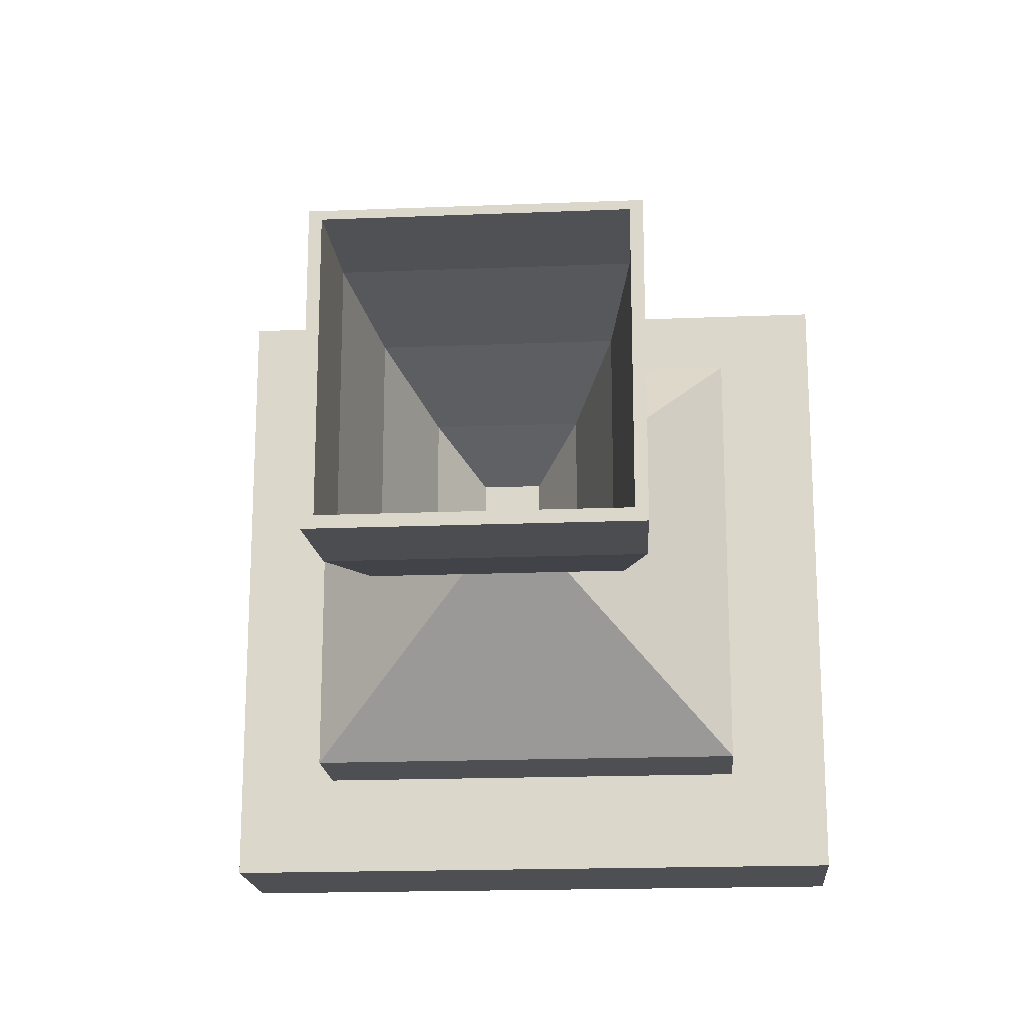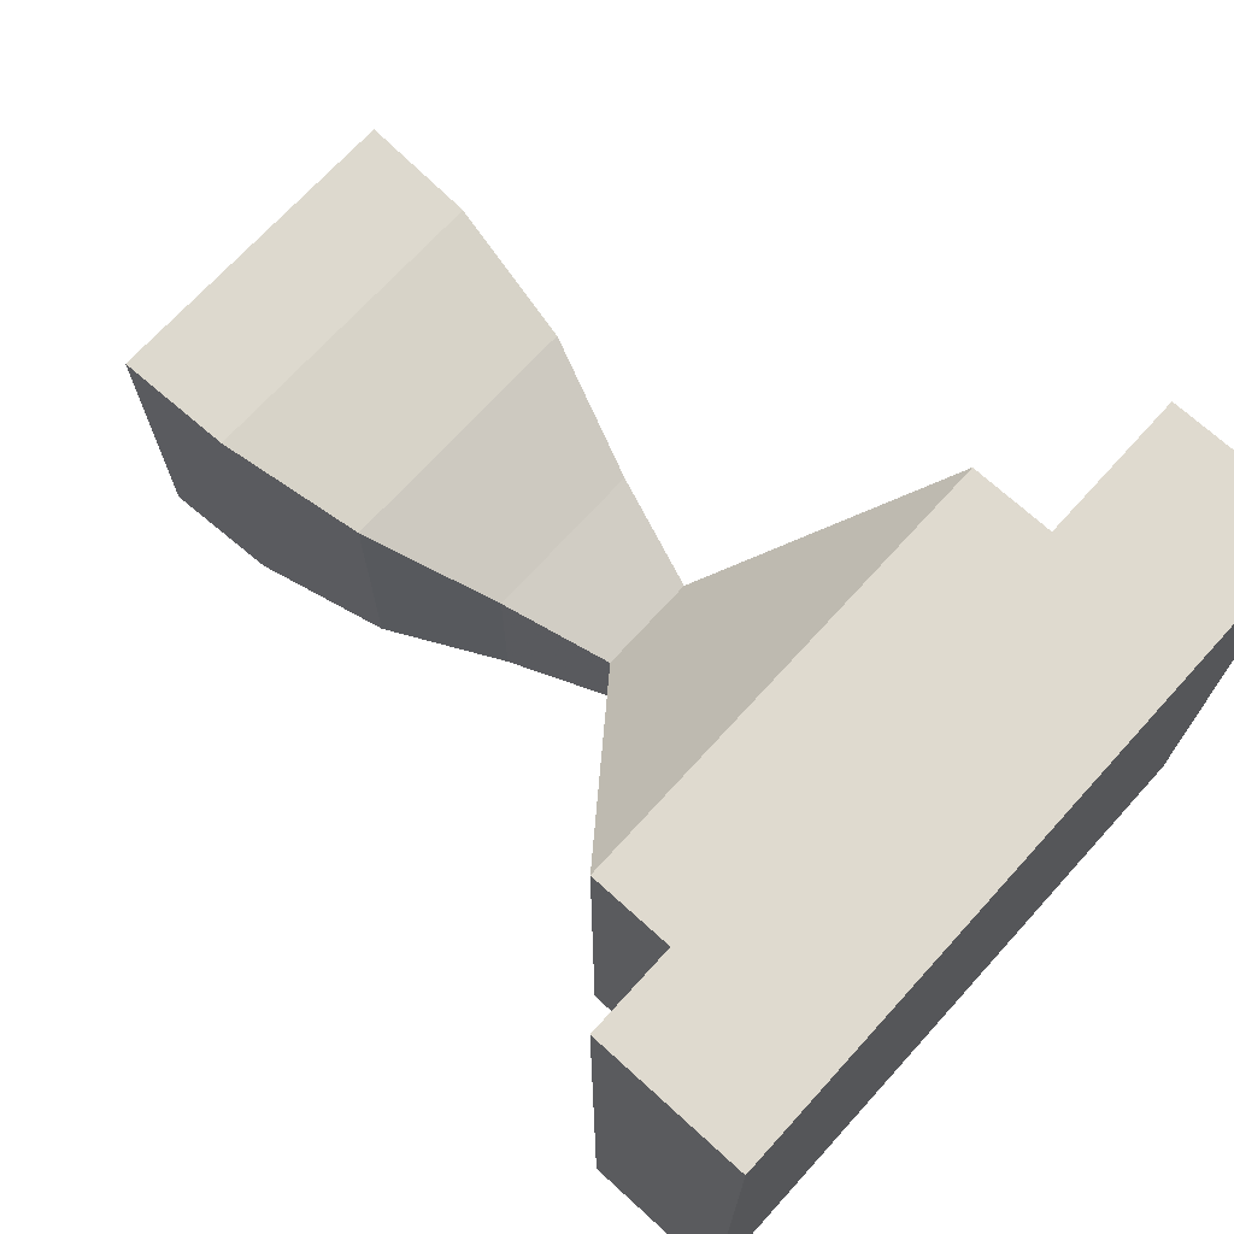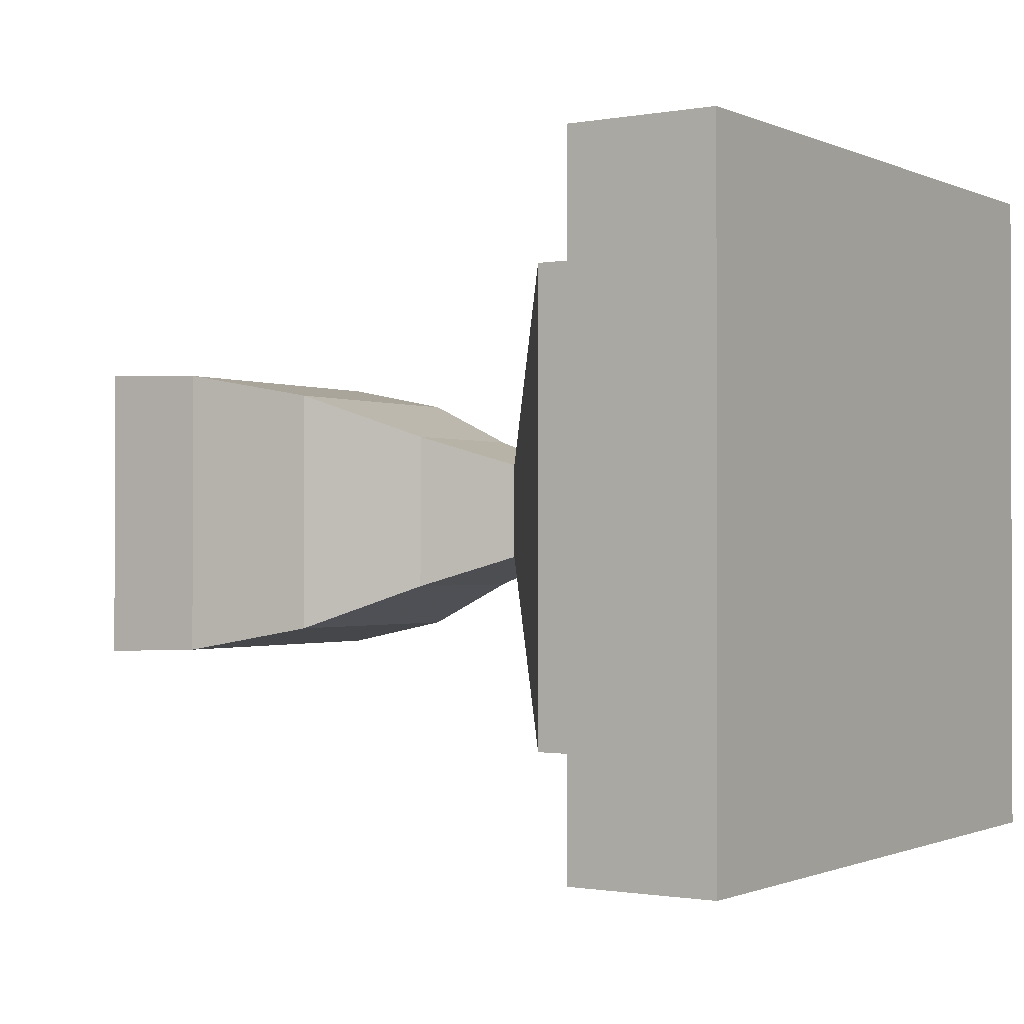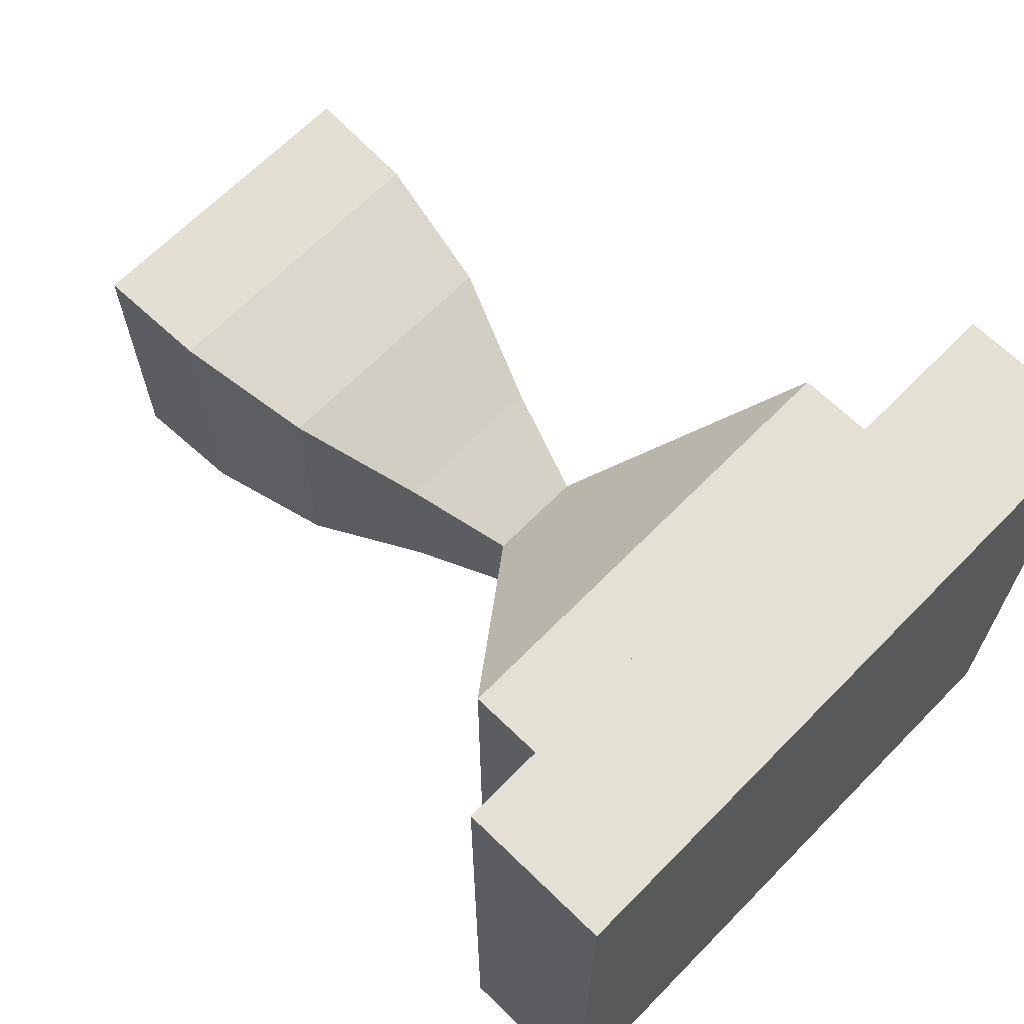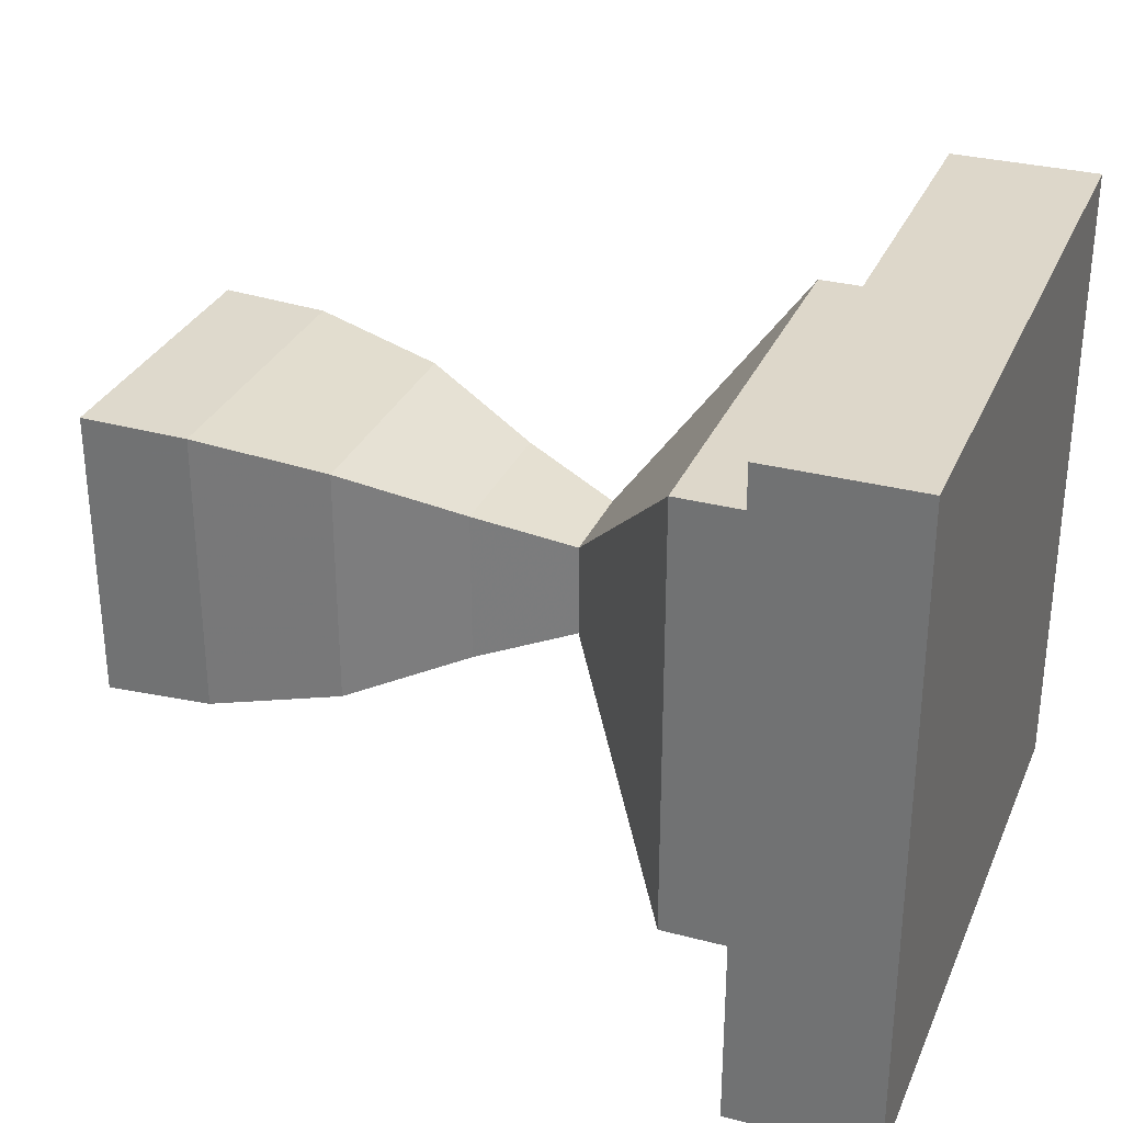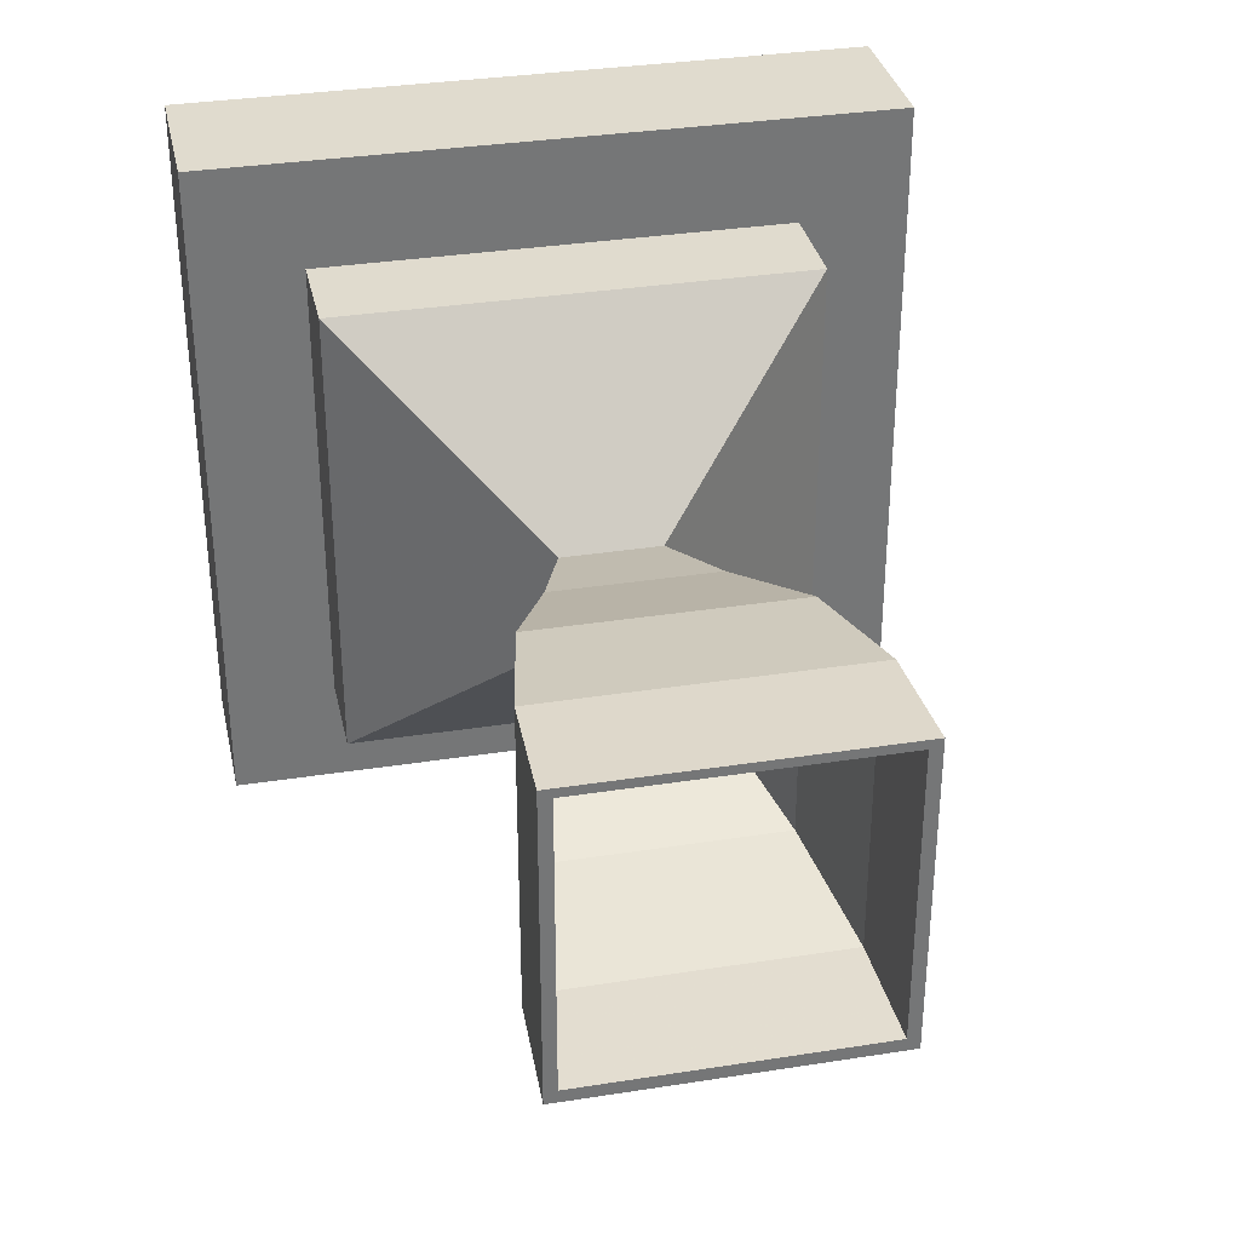
<metadata>
{"format":"obj","ext":"obj","renderer":"f3d","projection":"perspective","resolution":1024,"background":"white","views":[{"elev":-18.2,"azim":94.5,"up":"+Y"},{"elev":70.7,"azim":-137.7,"up":"+Y"},{"elev":-0.9,"azim":-146.6,"up":"+Z"},{"elev":66.0,"azim":-135.6,"up":"+Z"},{"elev":30.9,"azim":-159.4,"up":"+Y"},{"elev":33.7,"azim":77.9,"up":"+Y"}]}
</metadata>
<code>
o Main
v 0.6114 -0.08906 0.09188
v 0.6114 -0.08906 -0.09168
v 0.7998 -0.1486 -0.1509
v 0.7998 -0.1486 0.1511
v 0.6114 0.0945 0.09188
v 0.6114 0.0945 -0.09168
v 0.7998 0.1534 -0.1509
v 0.7998 0.1534 0.1511
v 0.6114 0.0945 0.06893
v 0.6114 -0.08906 0.06893
v 0.7998 0.1534 0.1133
v 0.7998 -0.1486 0.1133
v 0.6114 0.0945 -0.06866
v 0.7998 -0.1486 -0.113
v 0.6114 -0.08906 -0.06866
v 0.7998 0.1534 -0.113
v 0.6114 0.07327 0.09188
v 0.6114 0.07327 -0.09168
v 0.7998 0.1185 -0.1509
v 0.7998 0.1185 0.1511
v 0.7998 0.1447 0.1394
v 0.7998 0.1447 -0.1391
v 0.6114 -0.06569 -0.09168
v 0.7998 -0.1102 -0.1509
v 0.7998 -0.1102 0.1511
v 0.7998 -0.1365 0.1394
v 0.7998 -0.1365 -0.1391
v 0.6114 -0.06569 0.09188
v 0.6651 0.05947 0.05562
v 0.6651 0.05947 -0.05537
v 0.6651 -0.05262 0.05562
v 0.6651 -0.05262 -0.05537
v 1.031 -0.2363 -0.2381
v 1.031 -0.2363 0.2382
v 1.031 0.2401 -0.2381
v 1.031 0.2401 0.2382
v 1.031 0.2401 0.1787
v 1.031 -0.2363 0.1787
v 1.031 -0.2363 -0.1784
v 1.031 0.2401 -0.1784
v 1.031 0.185 -0.2381
v 1.031 0.185 0.2382
v 1.031 0.2265 0.2197
v 1.031 0.2265 -0.2194
v 1.031 -0.1756 -0.2381
v 1.031 -0.1756 0.2382
v 1.031 -0.2171 0.2197
v 1.031 -0.2171 -0.2194
v 1.289 -0.2845 -0.2861
v 1.289 -0.2845 0.2862
v 1.289 0.2878 -0.2861
v 1.289 0.2878 0.2862
v 1.289 0.2878 0.2147
v 1.289 -0.2845 0.2147
v 1.289 -0.2845 -0.2143
v 1.289 0.2878 -0.2143
v 1.289 0.2216 -0.2861
v 1.289 0.2216 0.2862
v 1.289 0.2715 0.264
v 1.289 0.2715 -0.2636
v 1.289 -0.2117 -0.2861
v 1.289 -0.2117 0.2862
v 1.289 -0.2614 0.264
v 1.289 -0.2614 -0.2636
v 1.502 -0.292 -0.2936
v 1.502 -0.292 0.2937
v 1.502 0.2952 -0.2936
v 1.502 0.2952 0.2937
v 1.502 0.2952 0.2709
v 1.502 -0.292 0.2709
v 1.502 -0.292 -0.2705
v 1.502 0.2952 -0.2705
v 1.502 0.2272 -0.2936
v 1.502 0.2272 0.2937
v 1.502 0.2785 0.2709
v 1.502 0.2785 -0.2705
v 1.502 -0.2173 -0.2936
v 1.502 -0.2173 0.2937
v 1.502 -0.2683 0.2709
v 1.502 -0.2683 -0.2705
v 0.331 -0.4413 0.4421
v 0.331 -0.4413 -0.442
v 0.331 0.4427 0.4421
v 0.331 0.4427 -0.442
v 0.331 0.4427 0.3315
v 0.331 -0.4413 0.3315
v 0.331 0.4427 -0.3311
v 0.331 -0.4413 -0.3311
v 0.331 0.3405 0.4421
v 0.331 0.3405 -0.442
v 0.331 -0.3288 -0.442
v 0.331 -0.3288 0.4421
v 0.1042 -0.4413 0.4421
v 0.1042 -0.4413 -0.442
v 0.1042 0.4427 0.4421
v 0.1042 0.4427 -0.442
v 0.1042 0.4427 0.3315
v 0.1042 -0.4413 0.3315
v 0.1042 0.4427 -0.3311
v 0.1042 -0.4413 -0.3311
v 0.1042 0.3405 0.4421
v 0.1042 0.3405 -0.442
v 0.1042 -0.3288 -0.442
v 0.1042 -0.3288 0.4421
v -0.1434 -0.6446 0.6446
v -0.1434 -0.6446 -0.6446
v 0.1434 -0.6446 -0.6446
v 0.1434 -0.6446 0.6446
v -0.1434 0.6446 0.6446
v -0.1434 0.6446 -0.6446
v 0.1434 0.6446 -0.6446
v 0.1434 0.6446 0.6446
f 24 3 2
f 55 33 49
f 21 22 43
f 44 48 60
f 2 88 82
f 22 27 44
f 16 7 6
f 2 3 14
f 91 82 94
f 1 4 25
f 26 21 43
f 2 82 91
f 26 27 32
f 27 26 47
f 27 22 32
f 21 26 31
f 22 21 30
f 7 40 35
f 35 56 51
f 64 63 79
f 87 84 96
f 4 34 46
f 43 44 59
f 48 47 63
f 51 56 67
f 47 43 59
f 3 33 39
f 55 49 65
f 80 71 65
f 66 70 79
f 80 79 71
f 72 69 75
f 63 59 75
f 50 66 78
f 62 34 50
f 81 92 93
f 60 64 76
f 49 33 61
f 87 6 84
f 65 49 77
f 59 60 75
f 3 45 33
f 82 88 94
f 1 92 81
f 109 110 105
f 110 111 106
f 111 112 107
f 112 109 108
f 105 106 108
f 112 111 109
f 19 24 2
f 7 19 6
f 6 19 18
f 19 2 23
f 18 19 23
f 54 33 55
f 34 54 50
f 34 38 54
f 38 39 54
f 39 33 54
f 22 44 43
f 48 64 60
f 2 86 88
f 86 1 81
f 10 1 86
f 15 10 86
f 2 15 86
f 27 48 44
f 11 16 6
f 8 11 5
f 5 11 9
f 11 6 13
f 9 11 13
f 2 14 12
f 1 12 4
f 10 12 1
f 15 2 12
f 10 15 12
f 91 94 103
f 84 102 96
f 84 90 102
f 90 91 102
f 91 103 102
f 1 25 20
f 5 20 8
f 17 20 5
f 28 1 20
f 17 28 20
f 47 26 43
f 2 91 90
f 6 90 84
f 18 90 6
f 23 2 90
f 18 23 90
f 31 26 32
f 48 27 47
f 22 30 32
f 29 21 31
f 21 29 30
f 7 37 40
f 37 8 36
f 11 8 37
f 16 11 37
f 7 16 37
f 35 53 56
f 53 36 52
f 37 36 53
f 40 37 53
f 35 40 53
f 80 64 79
f 87 96 99
f 83 97 95
f 83 85 97
f 85 87 97
f 87 99 97
f 4 46 42
f 8 42 36
f 20 42 8
f 25 4 42
f 20 25 42
f 44 60 59
f 64 48 63
f 56 53 67
f 53 52 68
f 53 68 69
f 67 53 72
f 53 69 72
f 63 47 59
f 3 39 38
f 4 38 34
f 12 38 4
f 14 3 38
f 12 14 38
f 54 55 65
f 50 54 66
f 66 54 70
f 54 65 71
f 70 54 71
f 72 76 67
f 80 65 77
f 80 77 73
f 76 80 67
f 80 73 67
f 68 75 69
f 78 66 79
f 74 78 79
f 68 74 79
f 75 68 79
f 79 70 71
f 76 72 75
f 79 63 75
f 50 78 74
f 52 74 68
f 58 74 52
f 62 50 74
f 58 62 74
f 58 34 62
f 52 36 58
f 36 42 58
f 42 46 58
f 46 34 58
f 93 92 104
f 89 83 95
f 89 95 101
f 92 89 104
f 89 101 104
f 64 80 76
f 61 33 57
f 57 35 51
f 57 41 35
f 33 45 57
f 45 41 57
f 85 6 87
f 83 5 85
f 5 9 85
f 9 13 85
f 13 6 85
f 77 49 73
f 73 51 67
f 73 57 51
f 49 61 73
f 61 57 73
f 60 76 75
f 3 41 45
f 41 7 35
f 19 7 41
f 24 19 41
f 3 24 41
f 94 88 100
f 86 81 93
f 86 93 98
f 88 86 100
f 86 98 100
f 1 89 92
f 5 83 89
f 17 5 89
f 28 17 89
f 1 28 89
f 110 106 105
f 111 107 106
f 112 108 107
f 109 105 108
f 106 107 108
f 111 110 109

</code>
